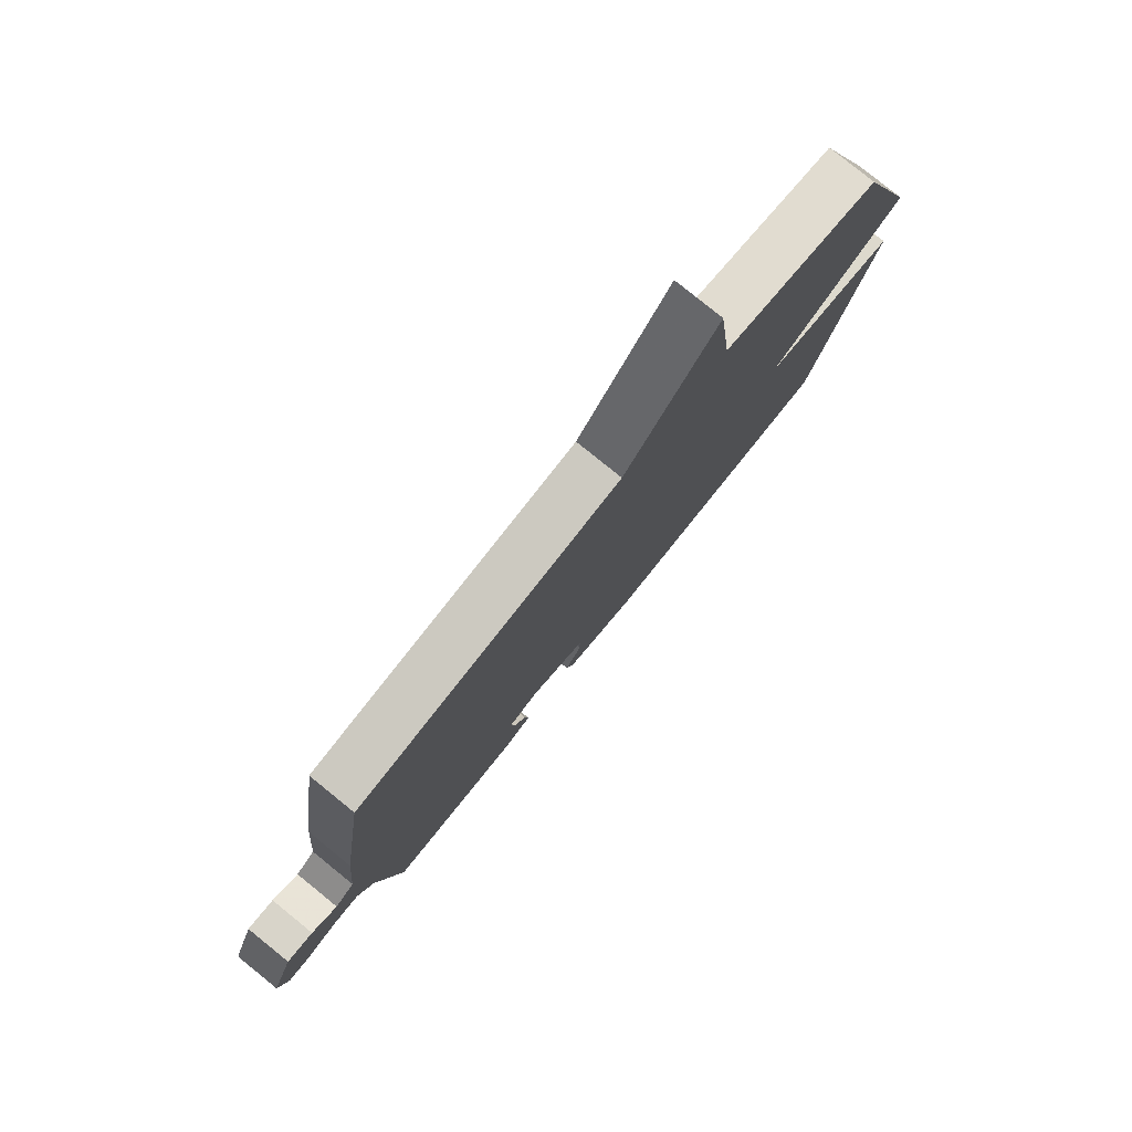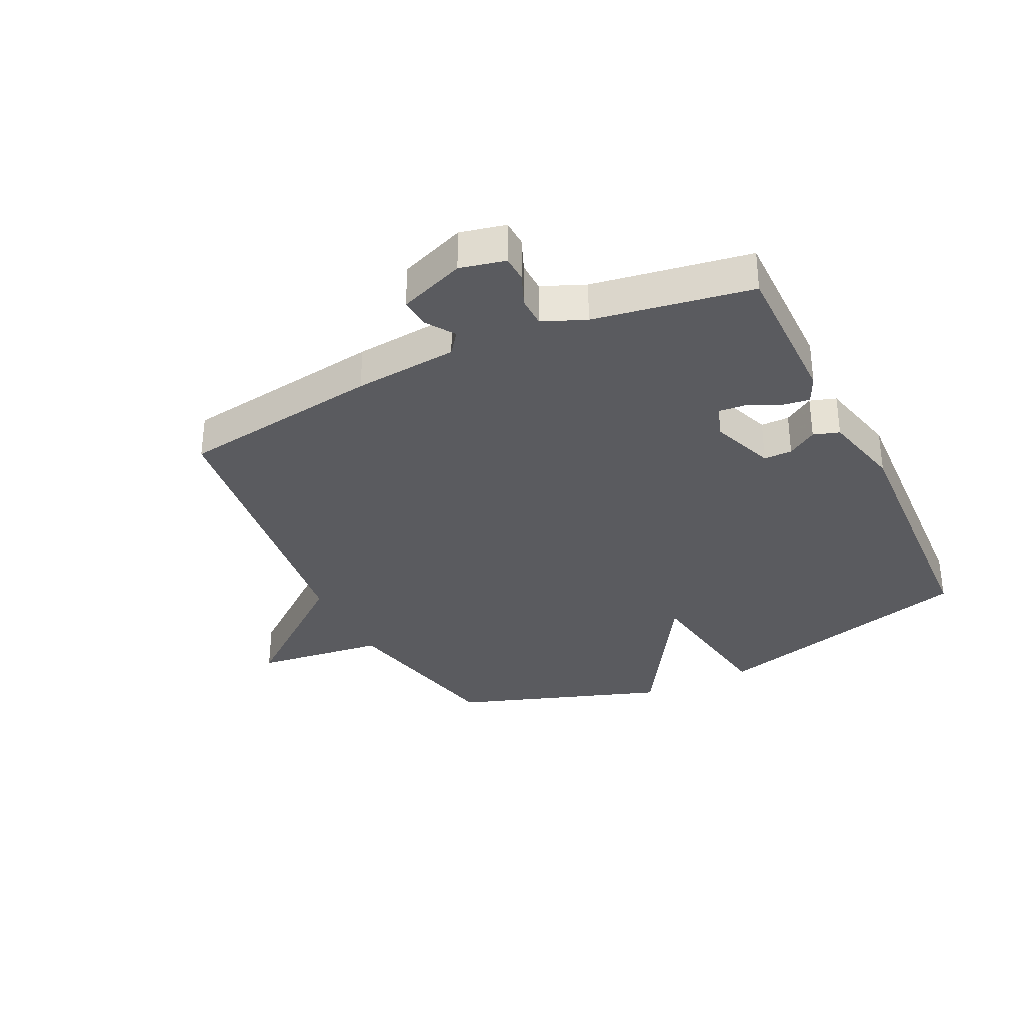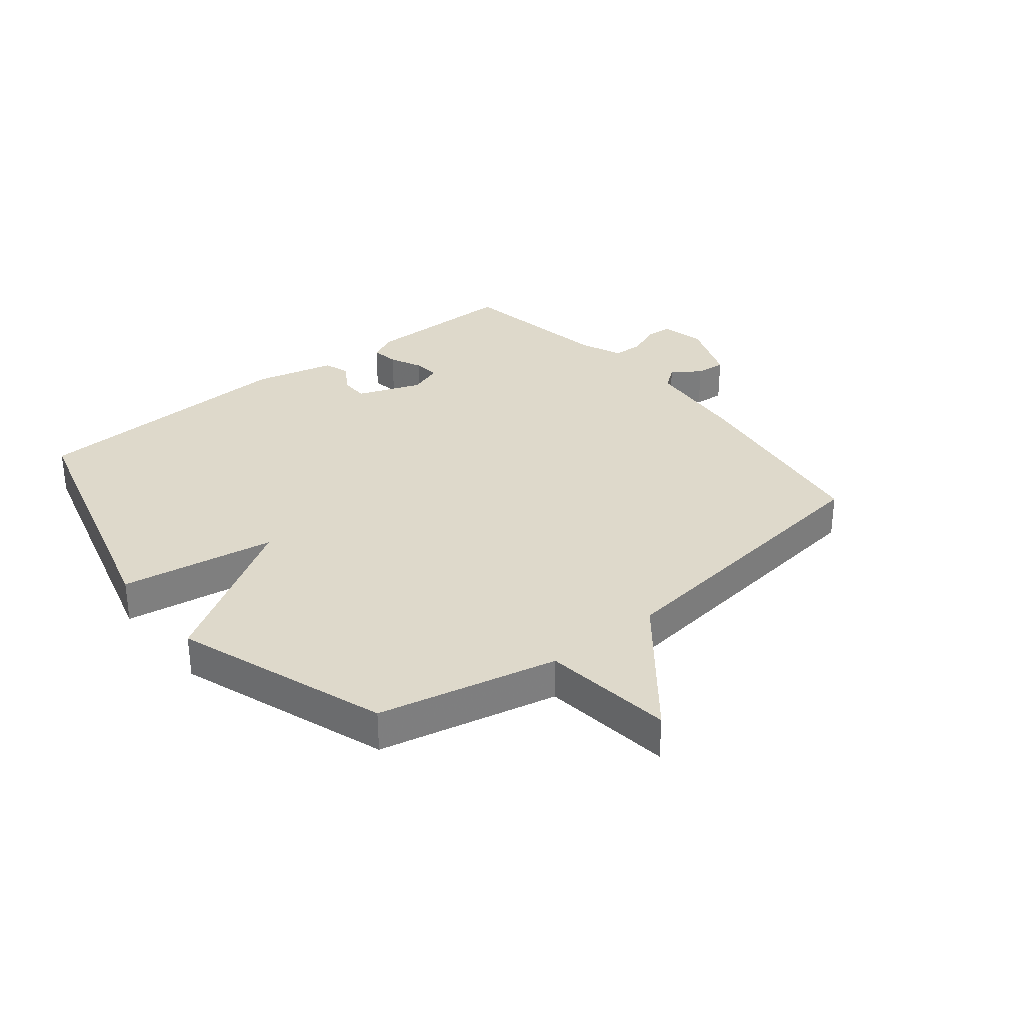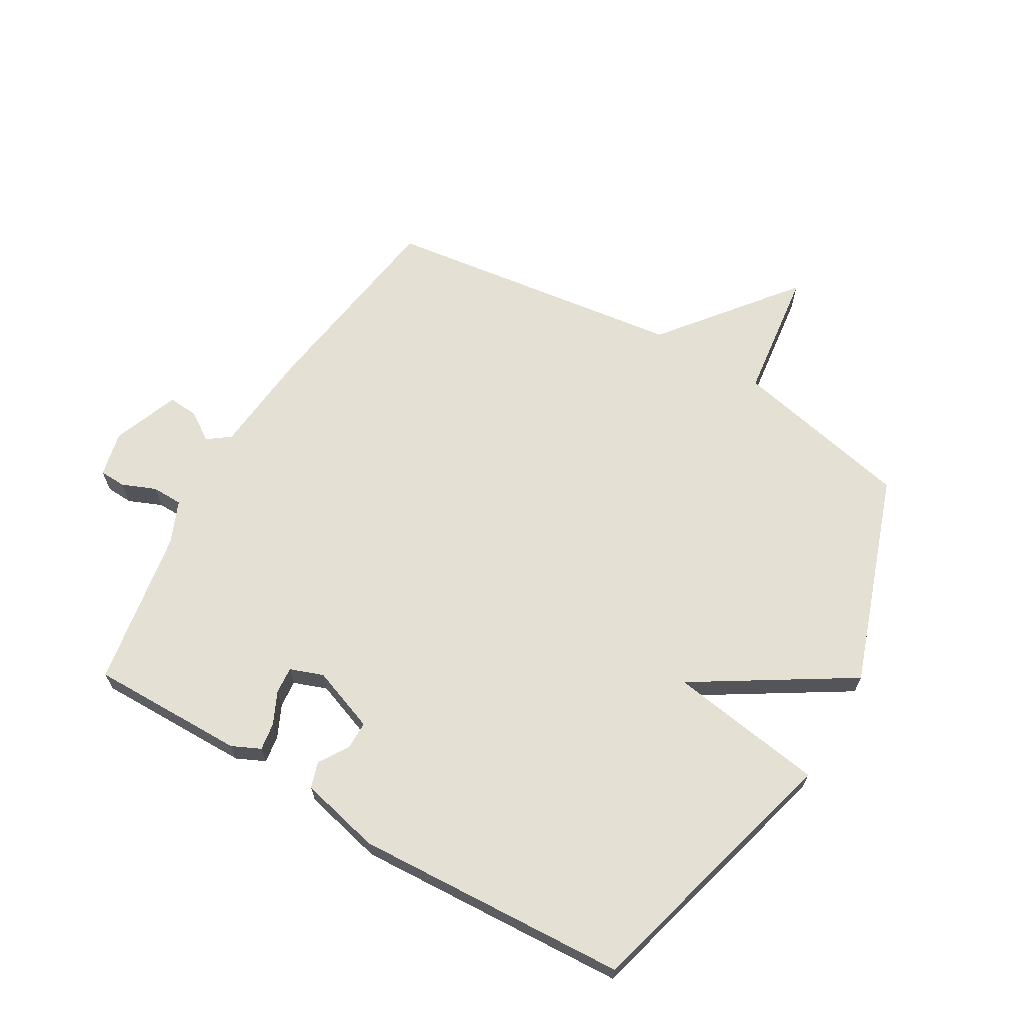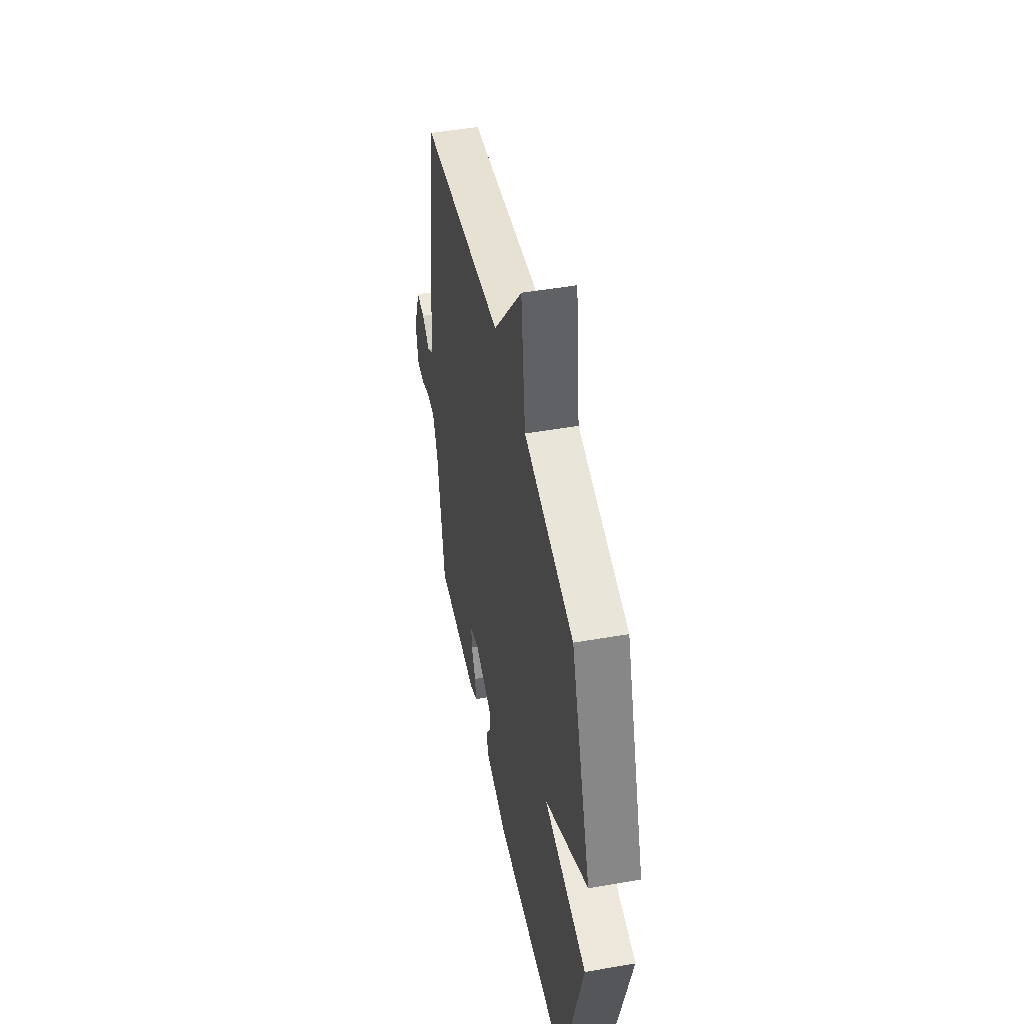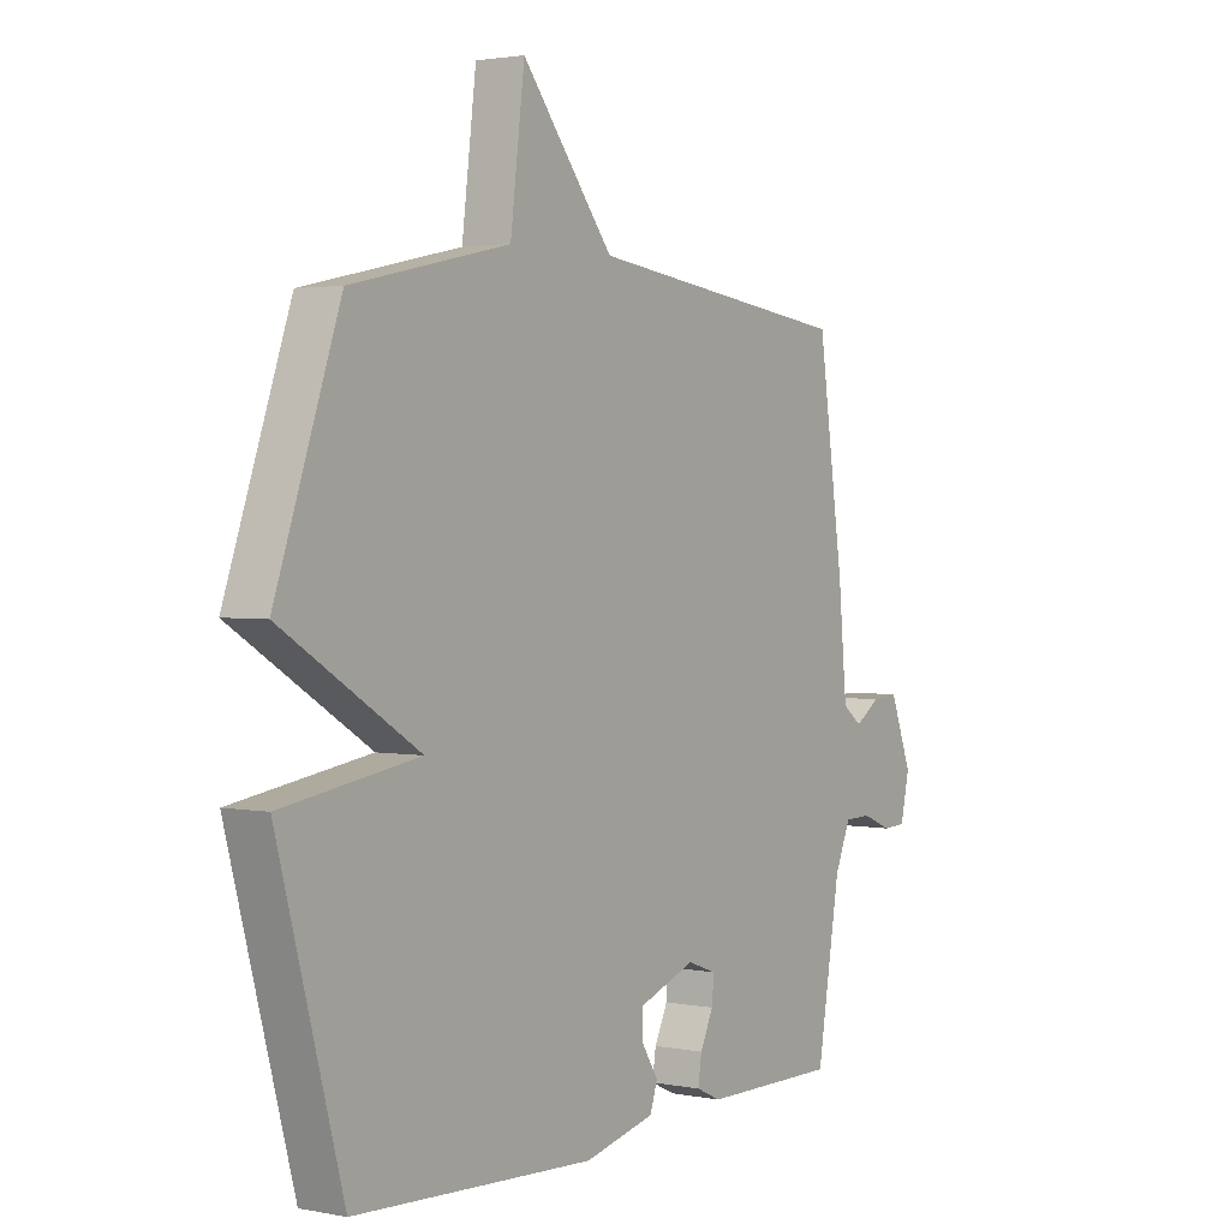
<metadata>
{"format":"obj","ext":"obj","renderer":"f3d","projection":"perspective","resolution":1024,"background":"white","views":[{"elev":79.6,"azim":129.0,"up":"+Z"},{"elev":-33.1,"azim":116.0,"up":"+Y"},{"elev":31.7,"azim":-38.8,"up":"+Y"},{"elev":65.7,"azim":-149.7,"up":"+Y"},{"elev":47.4,"azim":-101.2,"up":"+Z"},{"elev":2.3,"azim":-55.5,"up":"+Z"}]}
</metadata>
<code>
v -0.5 0.07 0.5
v -0.202 0.07 0.565
v -0.175 0.07 0.783
v -0.002 0.07 0.565
v 0.5 0.07 0.5
v 0.549 0.07 0.163
v 0.565 0.07 -0.01
v 0.602 0.07 -0.038
v 0.65 0.07 -0.006
v 0.7 0.07 -0.002
v 0.742 0.07 -0.112
v 0.725 0.07 -0.187
v 0.681 0.07 -0.189
v 0.625 0.07 -0.166
v 0.574 0.07 -0.167
v 0.544 0.07 -0.238
v 0.5 0.07 -0.5
v 0.243 0.07 -0.498
v 0.196 0.07 -0.476
v 0.203 0.07 -0.43
v 0.228 0.07 -0.377
v 0.232 0.07 -0.332
v 0.177 0.07 -0.312
v 0.07 0.07 -0.352
v 0.07 0.07 -0.399
v 0.101 0.07 -0.448
v 0.087 0.07 -0.491
v -0.047 0.07 -0.523
v -0.5 0.07 -0.5
v -0.622 0.07 -0.051
v -0.364 0.07 -0.011
v -0.622 0.07 0.149
v -0.5 0 0.5
v -0.202 0 0.565
v -0.175 0 0.783
v -0.002 0 0.565
v 0.5 0 0.5
v 0.549 0 0.163
v 0.565 0 -0.01
v 0.602 0 -0.038
v 0.65 0 -0.006
v 0.7 0 -0.002
v 0.742 0 -0.112
v 0.725 0 -0.187
v 0.681 0 -0.189
v 0.625 0 -0.166
v 0.574 0 -0.167
v 0.544 0 -0.238
v 0.5 0 -0.5
v 0.243 0 -0.498
v 0.196 0 -0.476
v 0.203 0 -0.43
v 0.228 0 -0.377
v 0.232 0 -0.332
v 0.177 0 -0.312
v 0.07 0 -0.352
v 0.07 0 -0.399
v 0.101 0 -0.448
v 0.087 0 -0.491
v -0.047 0 -0.523
v -0.5 0 -0.5
v -0.622 0 -0.051
v -0.364 0 -0.011
v -0.622 0 0.149
f 31 32 1 2
f 29 30 31
f 28 29 31
f 27 28 31
f 26 27 31
f 25 26 31
f 24 25 31 2
f 2 3 4
f 24 2 4
f 23 24 4
f 5 6 7
f 4 5 7
f 23 4 7
f 22 23 7
f 21 22 7 8
f 19 20 21
f 18 19 21
f 17 18 21
f 16 17 21
f 15 16 21 8
f 9 10 11
f 8 9 11
f 15 8 11
f 14 15 11
f 11 12 13 14
f 34 33 64 63
f 63 62 61
f 63 61 60
f 63 60 59
f 63 59 58
f 63 58 57
f 34 63 57 56
f 36 35 34
f 36 34 56
f 36 56 55
f 39 38 37
f 39 37 36
f 39 36 55
f 39 55 54
f 40 39 54 53
f 53 52 51
f 53 51 50
f 53 50 49
f 53 49 48
f 40 53 48 47
f 43 42 41
f 43 41 40
f 43 40 47
f 43 47 46
f 46 45 44 43
f 1 33 34 2
f 2 34 35 3
f 3 35 36 4
f 4 36 37 5
f 5 37 38 6
f 6 38 39 7
f 7 39 40 8
f 8 40 41 9
f 9 41 42 10
f 10 42 43 11
f 11 43 44 12
f 12 44 45 13
f 13 45 46 14
f 14 46 47 15
f 15 47 48 16
f 16 48 49 17
f 17 49 50 18
f 18 50 51 19
f 19 51 52 20
f 20 52 53 21
f 21 53 54 22
f 22 54 55 23
f 23 55 56 24
f 24 56 57 25
f 25 57 58 26
f 26 58 59 27
f 27 59 60 28
f 28 60 61 29
f 29 61 62 30
f 30 62 63 31
f 31 63 64 32
f 32 64 33 1

</code>
